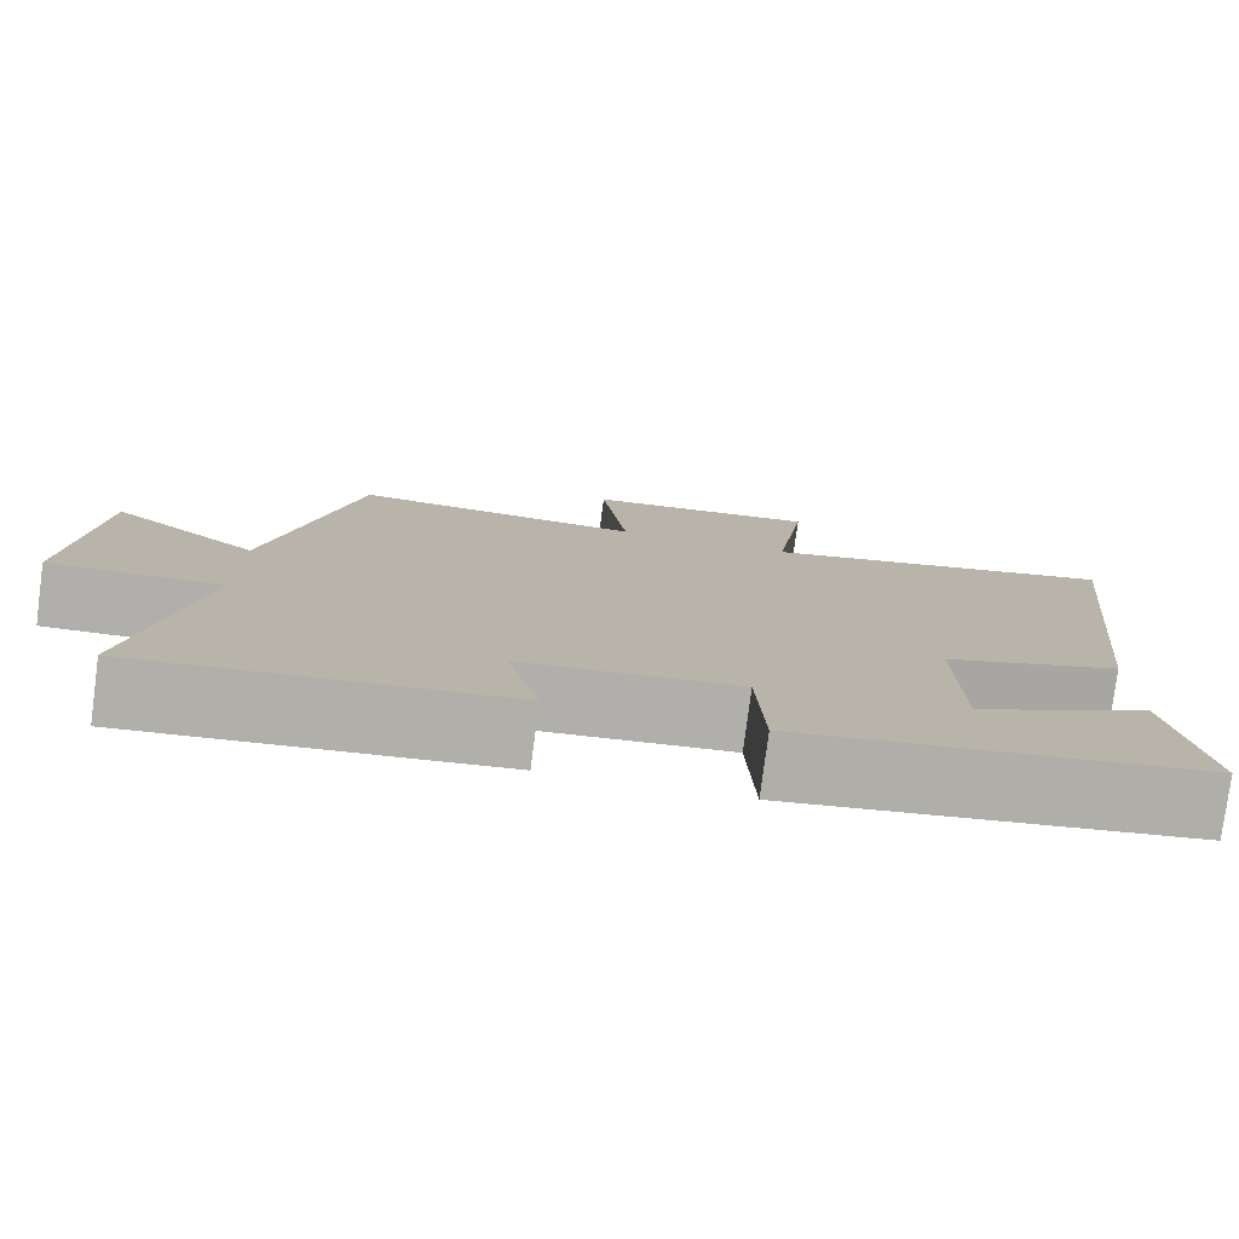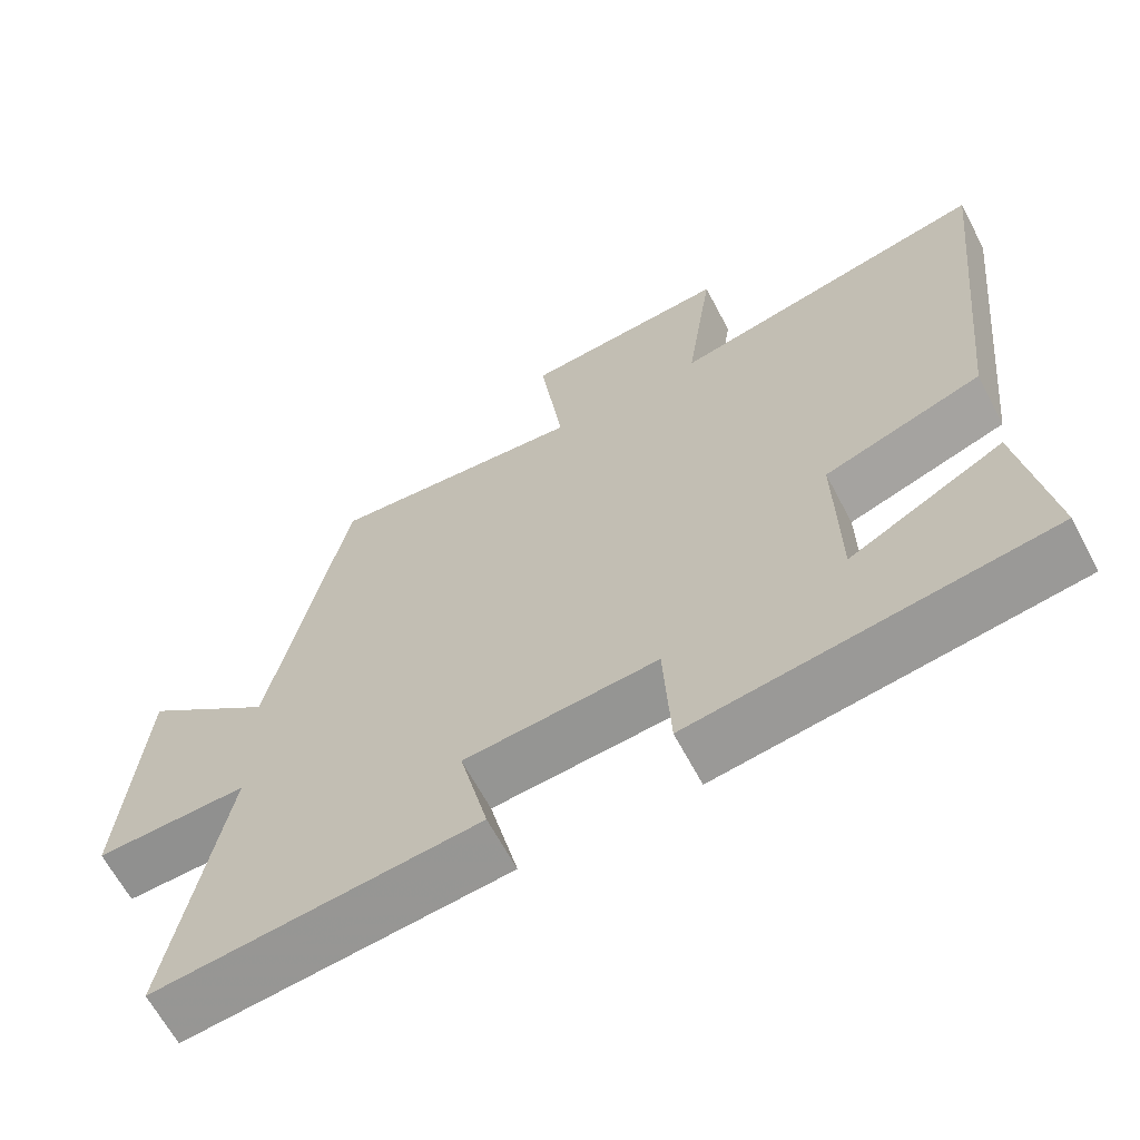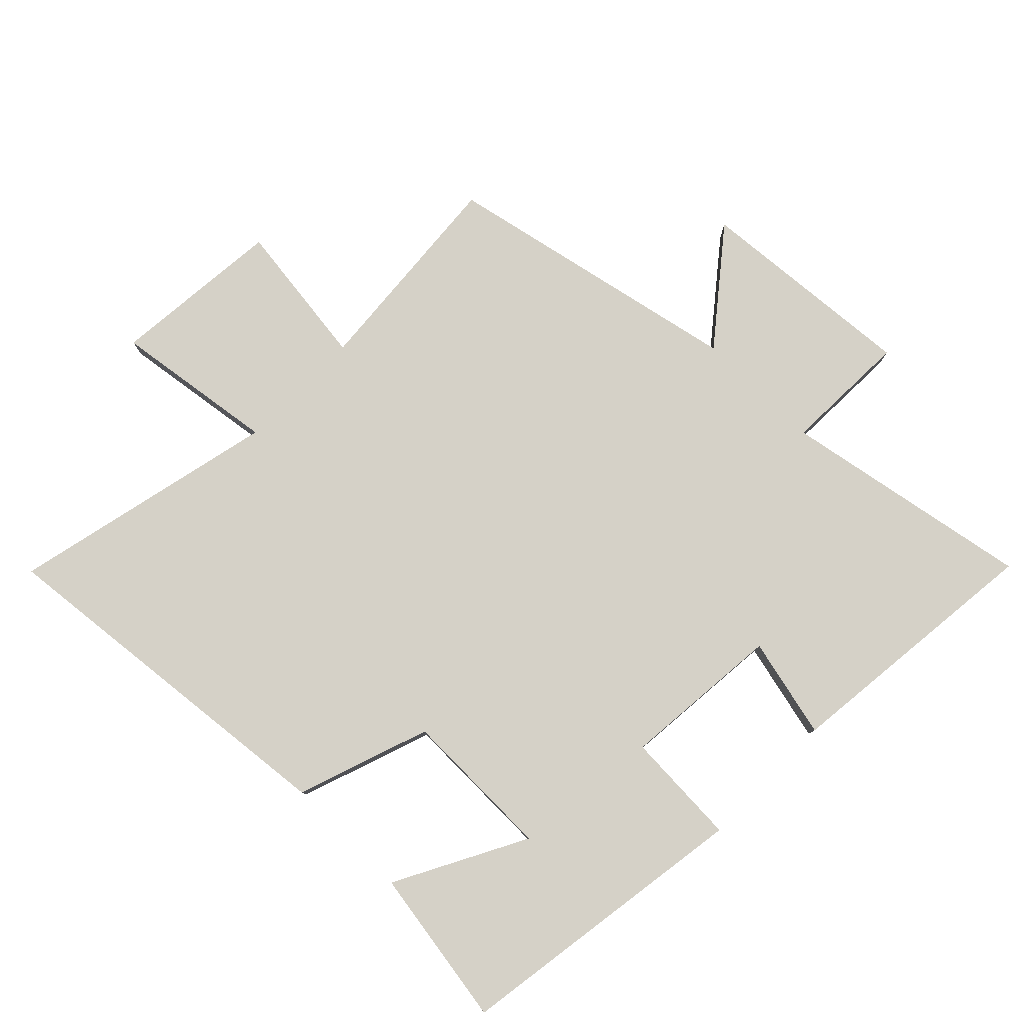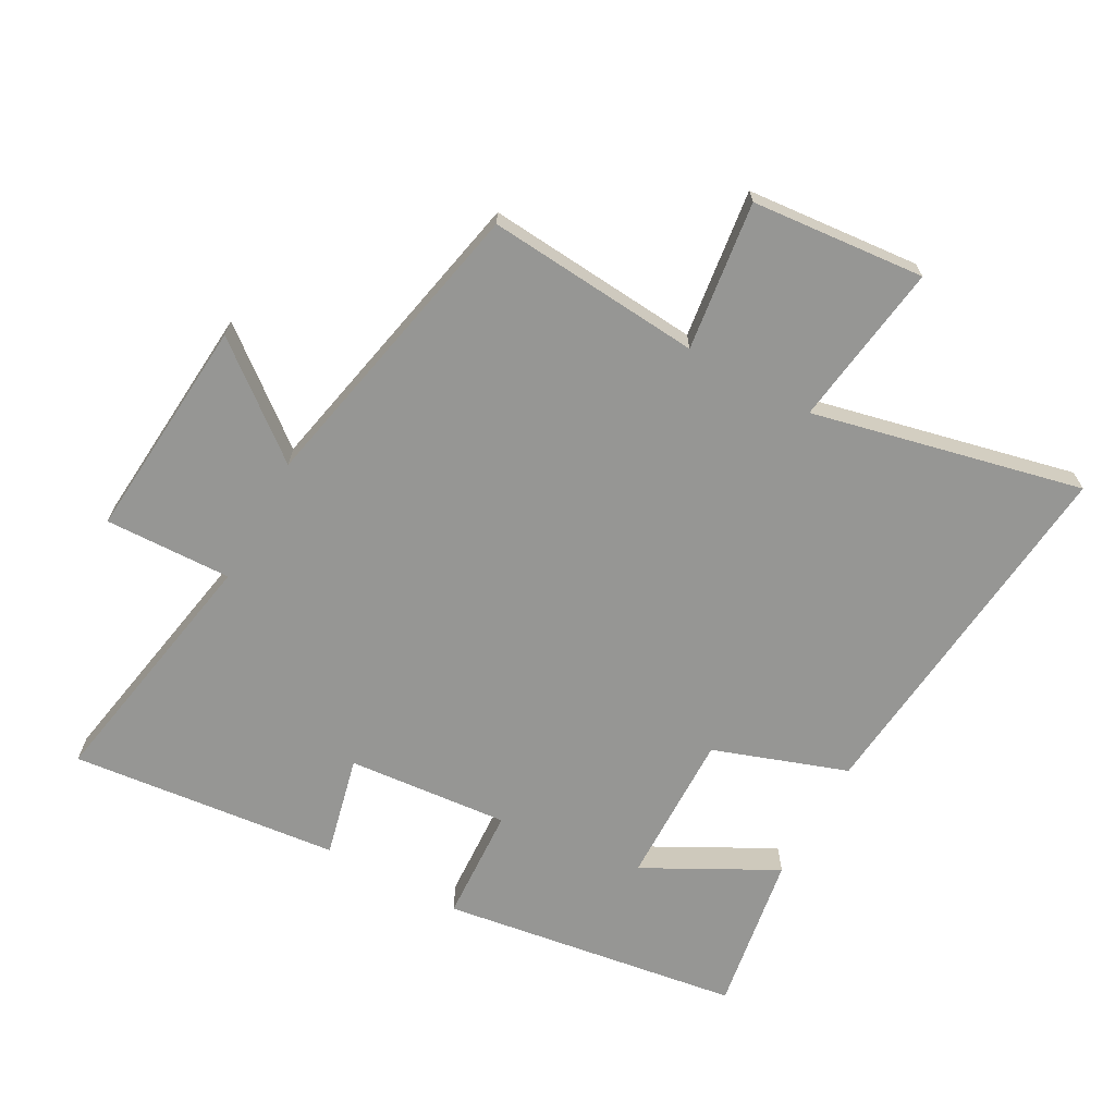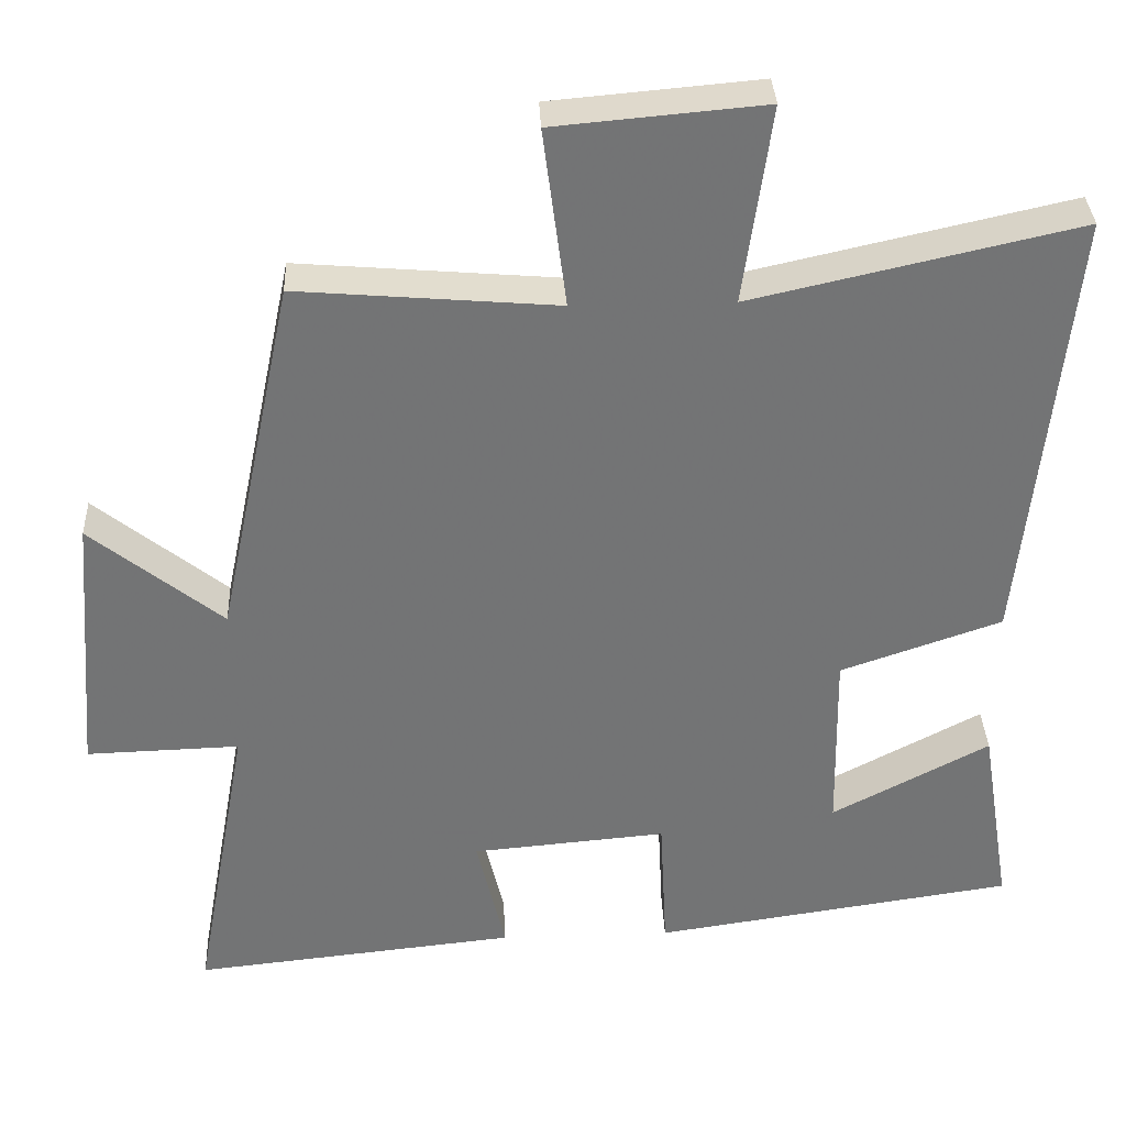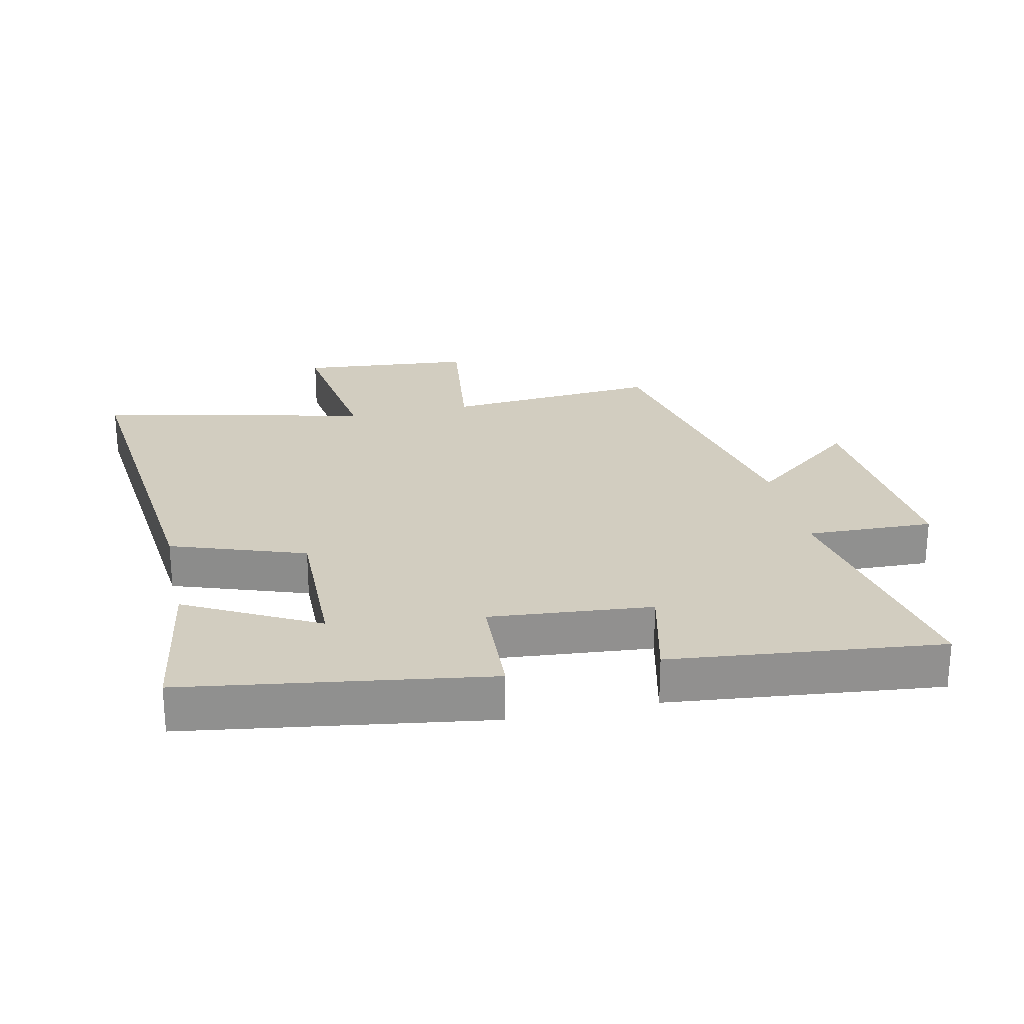
<metadata>
{"format":"obj","ext":"obj","renderer":"f3d","projection":"perspective","resolution":1024,"background":"white","views":[{"elev":-78.3,"azim":-7.5,"up":"+Z"},{"elev":-64.6,"azim":27.8,"up":"+Z"},{"elev":79.5,"azim":134.5,"up":"+Y"},{"elev":-67.7,"azim":-28.8,"up":"+Y"},{"elev":34.2,"azim":-2.5,"up":"+Z"},{"elev":24.7,"azim":167.7,"up":"+Y"}]}
</metadata>
<code>
v -0.401 0.07 0.528
v -0.066 0.07 0.5
v -0.096 0.07 0.732
v 0.174 0.07 0.756
v 0.138 0.07 0.5
v 0.559 0.07 0.595
v 0.5 0.07 0.021
v 0.292 0.07 -0.051
v 0.296 0.07 -0.291
v 0.5 0.07 -0.183
v 0.54 0.07 -0.431
v 0.072 0.07 -0.5
v 0.063 0.07 -0.32
v -0.189 0.07 -0.342
v -0.152 0.07 -0.5
v -0.572 0.07 -0.544
v -0.5 0.07 -0.15
v -0.698 0.07 -0.156
v -0.67 0.07 0.192
v -0.5 0.07 0.056
v -0.401 0 0.528
v -0.066 0 0.5
v -0.096 0 0.732
v 0.174 0 0.756
v 0.138 0 0.5
v 0.559 0 0.595
v 0.5 0 0.021
v 0.292 0 -0.051
v 0.296 0 -0.291
v 0.5 0 -0.183
v 0.54 0 -0.431
v 0.072 0 -0.5
v 0.063 0 -0.32
v -0.189 0 -0.342
v -0.152 0 -0.5
v -0.572 0 -0.544
v -0.5 0 -0.15
v -0.698 0 -0.156
v -0.67 0 0.192
v -0.5 0 0.056
f 17 18 19 20
f 17 20 1 2
f 14 15 16 17
f 13 14 17 2
f 11 12 13
f 9 10 11
f 9 11 13
f 8 9 13 2
f 5 6 7 8
f 2 3 4 5
f 2 5 8
f 40 39 38 37
f 22 21 40 37
f 37 36 35 34
f 22 37 34 33
f 33 32 31
f 31 30 29
f 33 31 29
f 22 33 29 28
f 28 27 26 25
f 25 24 23 22
f 28 25 22
f 1 21 22 2
f 2 22 23 3
f 3 23 24 4
f 4 24 25 5
f 5 25 26 6
f 6 26 27 7
f 7 27 28 8
f 8 28 29 9
f 9 29 30 10
f 10 30 31 11
f 11 31 32 12
f 12 32 33 13
f 13 33 34 14
f 14 34 35 15
f 15 35 36 16
f 16 36 37 17
f 17 37 38 18
f 18 38 39 19
f 19 39 40 20
f 20 40 21 1

</code>
